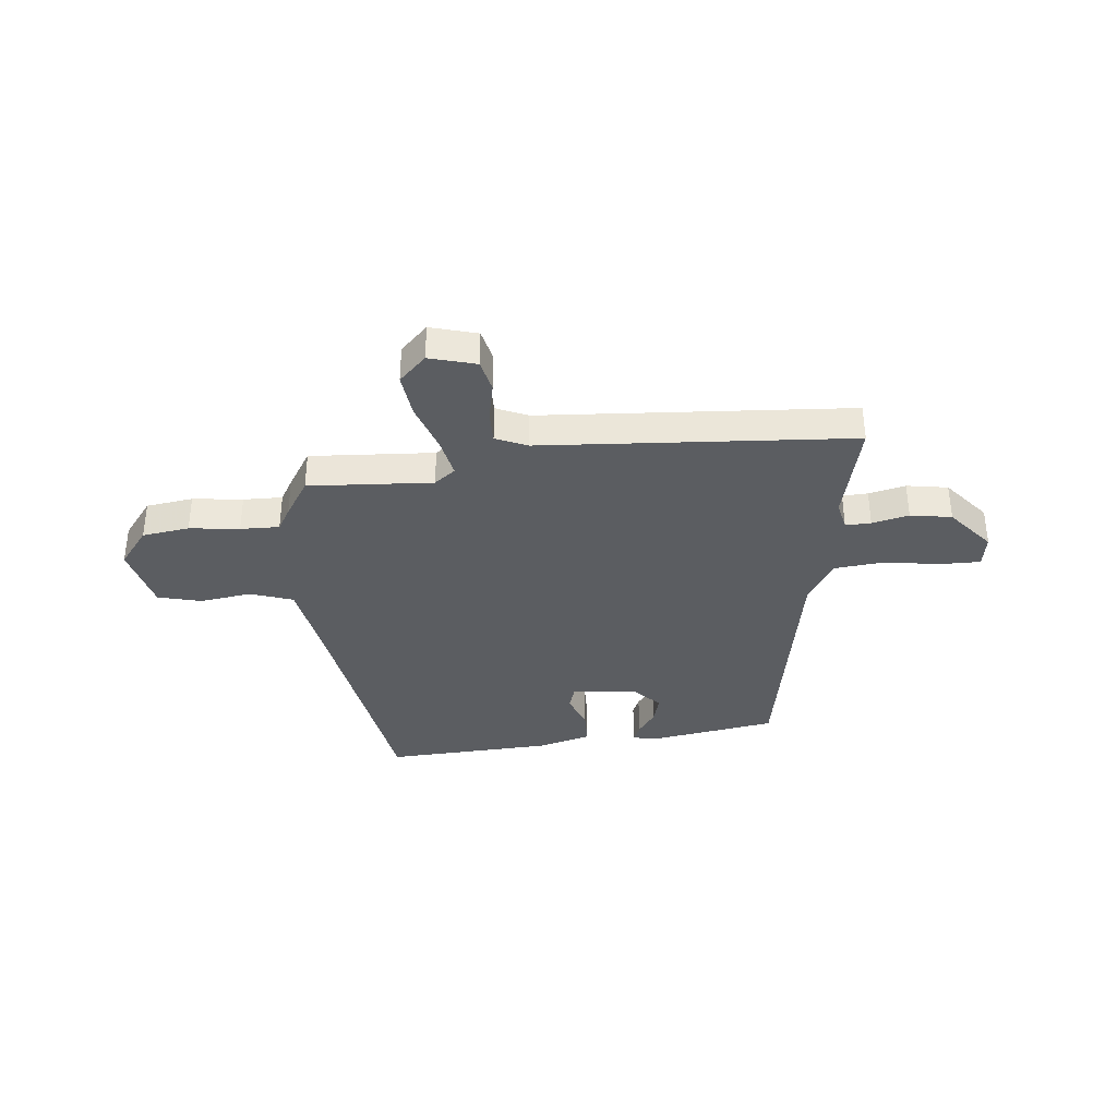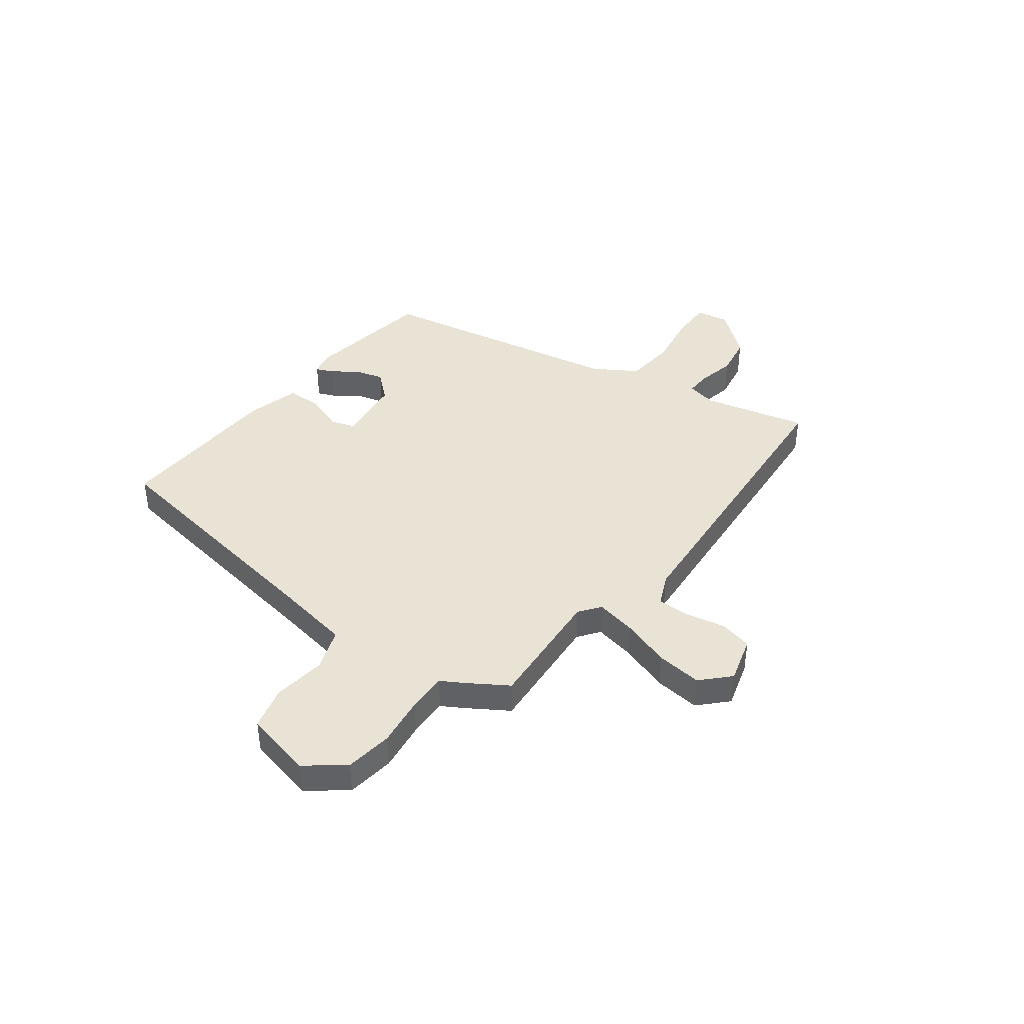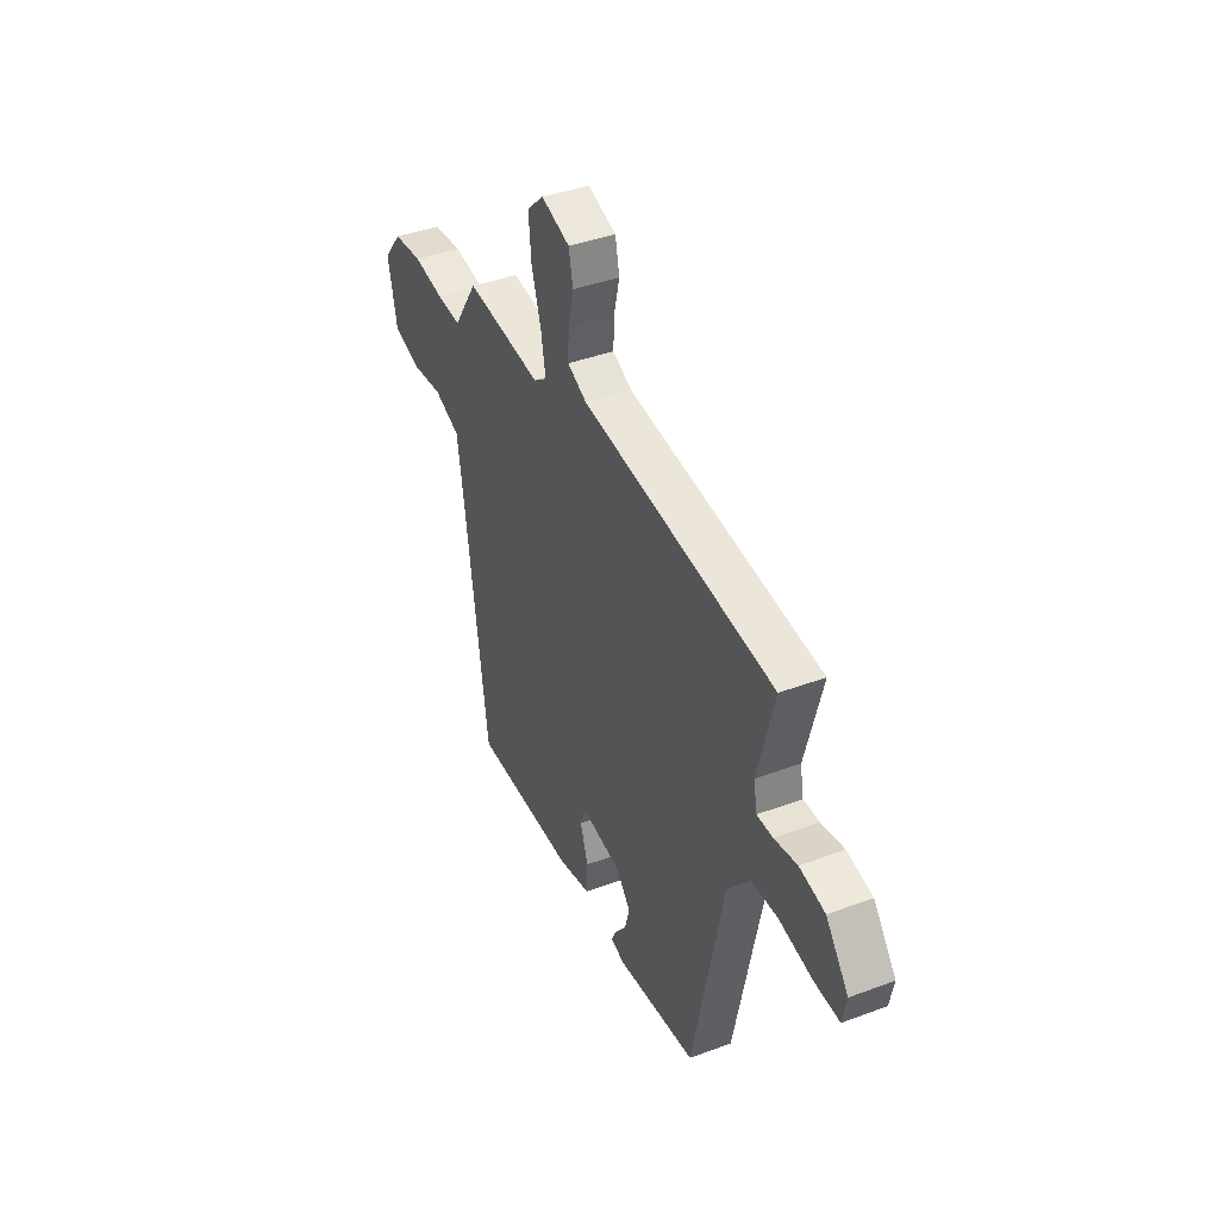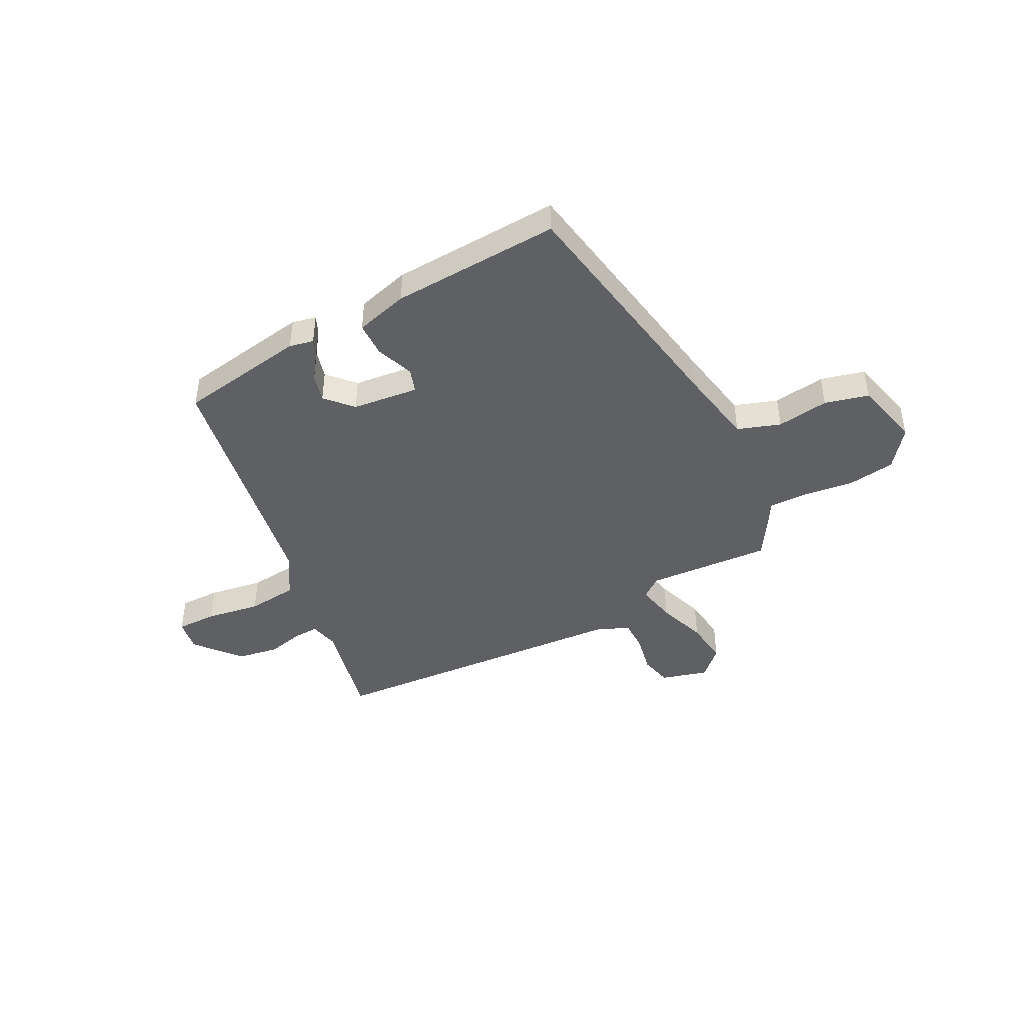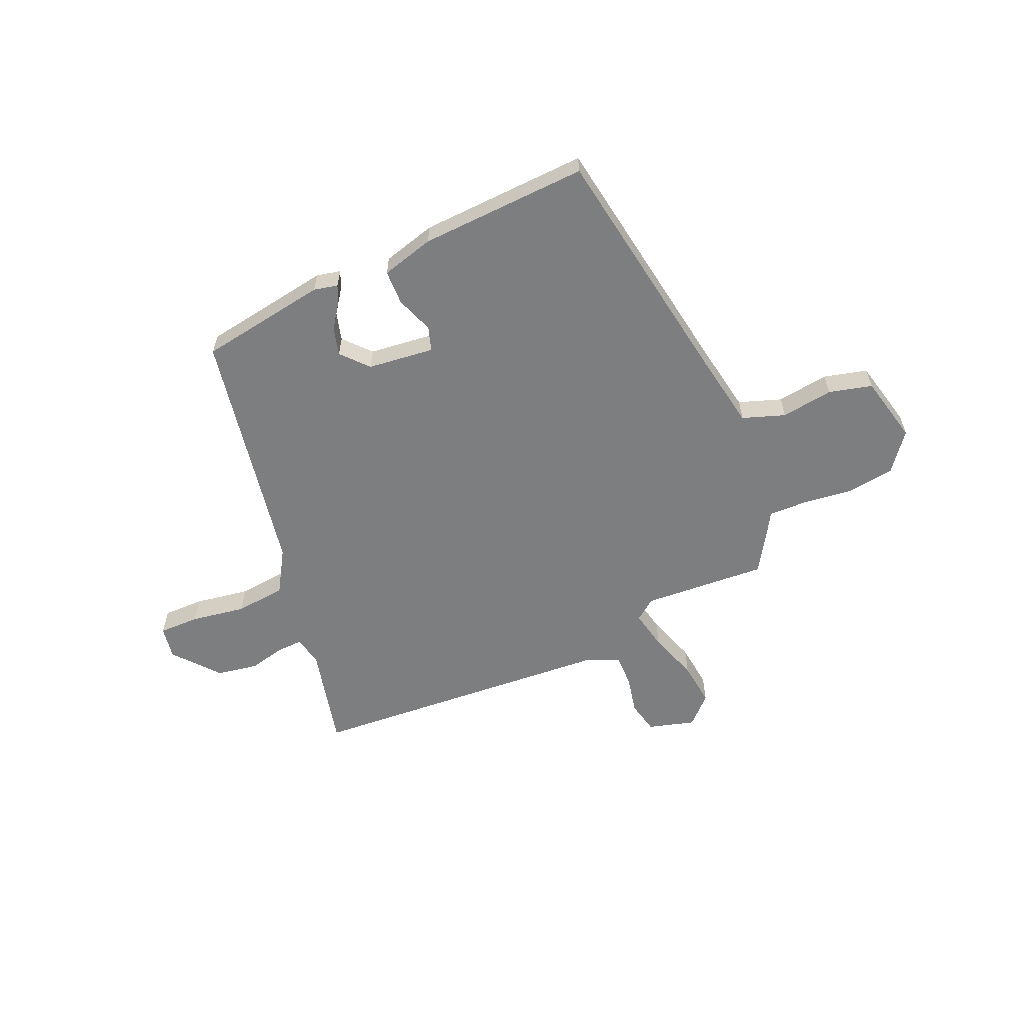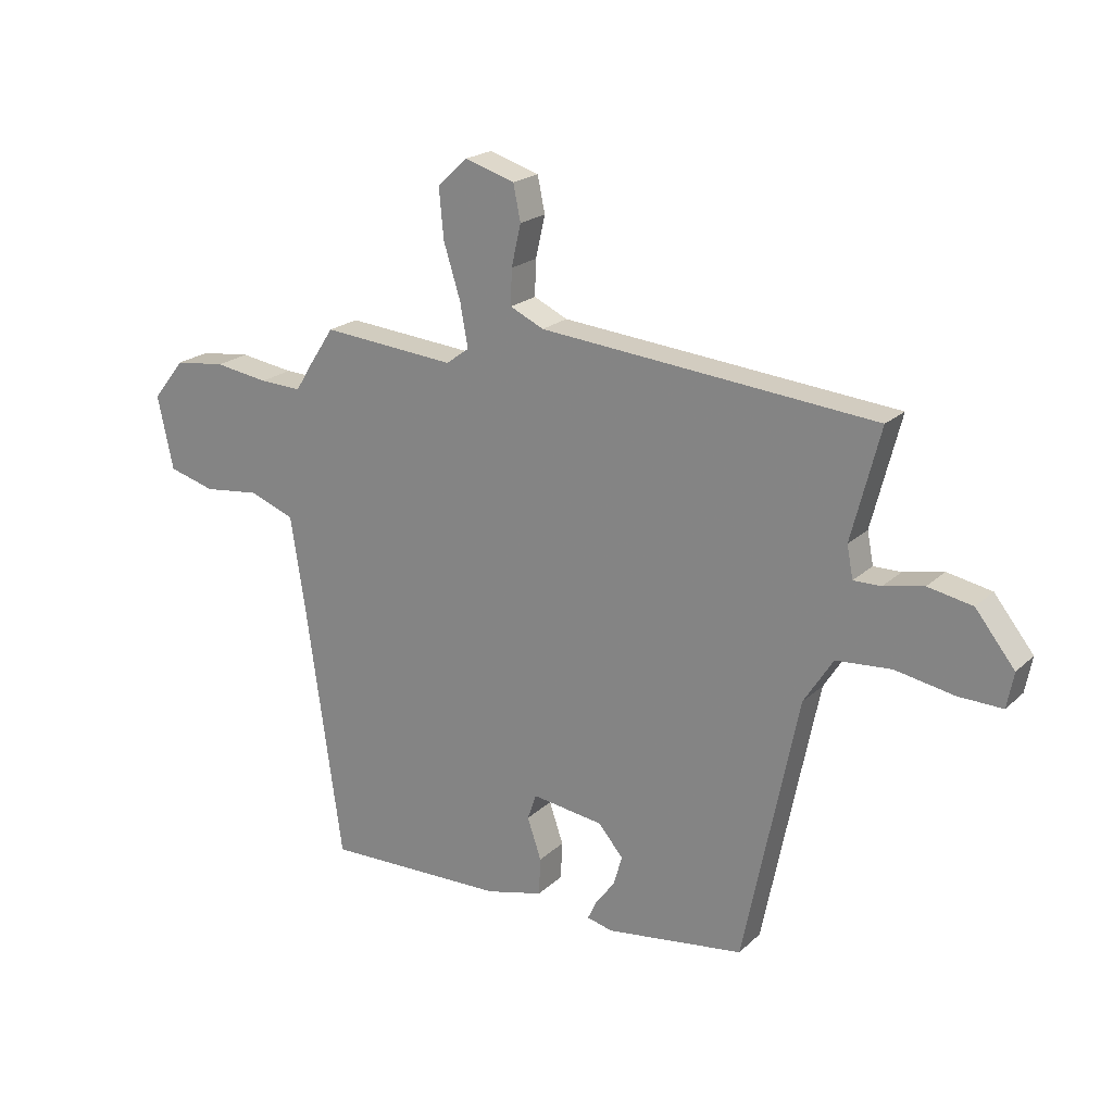
<metadata>
{"format":"obj","ext":"obj","renderer":"f3d","projection":"perspective","resolution":1024,"background":"white","views":[{"elev":-35.9,"azim":7.1,"up":"+Y"},{"elev":41.3,"azim":-52.2,"up":"+Y"},{"elev":41.0,"azim":65.6,"up":"+Z"},{"elev":-43.6,"azim":-151.1,"up":"+Y"},{"elev":-59.3,"azim":-155.3,"up":"+Y"},{"elev":21.0,"azim":32.6,"up":"+Z"}]}
</metadata>
<code>
v 0.568 0.07 0.495
v 0.517 0.07 0.297
v 0.528 0.07 0.24
v 0.577 0.07 0.241
v 0.648 0.07 0.256
v 0.727 0.07 0.241
v 0.797 0.07 0.153
v 0.785 0.07 0.09
v 0.707 0.07 0.092
v 0.602 0.07 0.111
v 0.504 0.07 0.103
v 0.452 0.07 0.021
v 0.355 0.07 -0.455
v 0.108 0.07 -0.49
v 0.062 0.07 -0.479
v 0.077 0.07 -0.446
v 0.112 0.07 -0.399
v 0.128 0.07 -0.345
v 0.083 0.07 -0.293
v -0.044 0.07 -0.276
v -0.06 0.07 -0.322
v -0.035 0.07 -0.395
v -0.038 0.07 -0.462
v -0.14 0.07 -0.488
v -0.464 0.07 -0.497
v -0.531 0.07 -0.02
v -0.554 0.07 0.128
v -0.635 0.07 0.158
v -0.735 0.07 0.146
v -0.818 0.07 0.169
v -0.846 0.07 0.3
v -0.788 0.07 0.372
v -0.697 0.07 0.383
v -0.601 0.07 0.369
v -0.526 0.07 0.366
v -0.499 0.07 0.41
v -0.451 0.07 0.483
v -0.213 0.07 0.463
v -0.172 0.07 0.493
v -0.186 0.07 0.57
v -0.216 0.07 0.666
v -0.224 0.07 0.753
v -0.171 0.07 0.803
v -0.082 0.07 0.776
v -0.069 0.07 0.713
v -0.086 0.07 0.639
v -0.088 0.07 0.576
v -0.028 0.07 0.548
v 0.568 0 0.495
v 0.517 0 0.297
v 0.528 0 0.24
v 0.577 0 0.241
v 0.648 0 0.256
v 0.727 0 0.241
v 0.797 0 0.153
v 0.785 0 0.09
v 0.707 0 0.092
v 0.602 0 0.111
v 0.504 0 0.103
v 0.452 0 0.021
v 0.355 0 -0.455
v 0.108 0 -0.49
v 0.062 0 -0.479
v 0.077 0 -0.446
v 0.112 0 -0.399
v 0.128 0 -0.345
v 0.083 0 -0.293
v -0.044 0 -0.276
v -0.06 0 -0.322
v -0.035 0 -0.395
v -0.038 0 -0.462
v -0.14 0 -0.488
v -0.464 0 -0.497
v -0.531 0 -0.02
v -0.554 0 0.128
v -0.635 0 0.158
v -0.735 0 0.146
v -0.818 0 0.169
v -0.846 0 0.3
v -0.788 0 0.372
v -0.697 0 0.383
v -0.601 0 0.369
v -0.526 0 0.366
v -0.499 0 0.41
v -0.451 0 0.483
v -0.213 0 0.463
v -0.172 0 0.493
v -0.186 0 0.57
v -0.216 0 0.666
v -0.224 0 0.753
v -0.171 0 0.803
v -0.082 0 0.776
v -0.069 0 0.713
v -0.086 0 0.639
v -0.088 0 0.576
v -0.028 0 0.548
f 43 44 45 46
f 43 46 47
f 40 41 42 43
f 39 40 43 47
f 35 36 37 38
f 31 32 33 34
f 31 34 35
f 28 29 30 31
f 27 28 31 35
f 26 27 35 38
f 21 22 23 24
f 20 21 24 25
f 14 15 16 17
f 12 13 14 17
f 11 12 17 18
f 7 8 9 10
f 7 10 11
f 4 5 6 7
f 3 4 7 11
f 2 3 11 18
f 48 1 2 18
f 39 47 48 18
f 20 25 26 38
f 19 20 38 39
f 18 19 39
f 94 93 92 91
f 95 94 91
f 91 90 89 88
f 95 91 88 87
f 86 85 84 83
f 82 81 80 79
f 83 82 79
f 79 78 77 76
f 83 79 76 75
f 86 83 75 74
f 72 71 70 69
f 73 72 69 68
f 65 64 63 62
f 65 62 61 60
f 66 65 60 59
f 58 57 56 55
f 59 58 55
f 55 54 53 52
f 59 55 52 51
f 66 59 51 50
f 66 50 49 96
f 66 96 95 87
f 86 74 73 68
f 87 86 68 67
f 87 67 66
f 1 49 50 2
f 2 50 51 3
f 3 51 52 4
f 4 52 53 5
f 5 53 54 6
f 6 54 55 7
f 7 55 56 8
f 8 56 57 9
f 9 57 58 10
f 10 58 59 11
f 11 59 60 12
f 12 60 61 13
f 13 61 62 14
f 14 62 63 15
f 15 63 64 16
f 16 64 65 17
f 17 65 66 18
f 18 66 67 19
f 19 67 68 20
f 20 68 69 21
f 21 69 70 22
f 22 70 71 23
f 23 71 72 24
f 24 72 73 25
f 25 73 74 26
f 26 74 75 27
f 27 75 76 28
f 28 76 77 29
f 29 77 78 30
f 30 78 79 31
f 31 79 80 32
f 32 80 81 33
f 33 81 82 34
f 34 82 83 35
f 35 83 84 36
f 36 84 85 37
f 37 85 86 38
f 38 86 87 39
f 39 87 88 40
f 40 88 89 41
f 41 89 90 42
f 42 90 91 43
f 43 91 92 44
f 44 92 93 45
f 45 93 94 46
f 46 94 95 47
f 47 95 96 48
f 48 96 49 1

</code>
